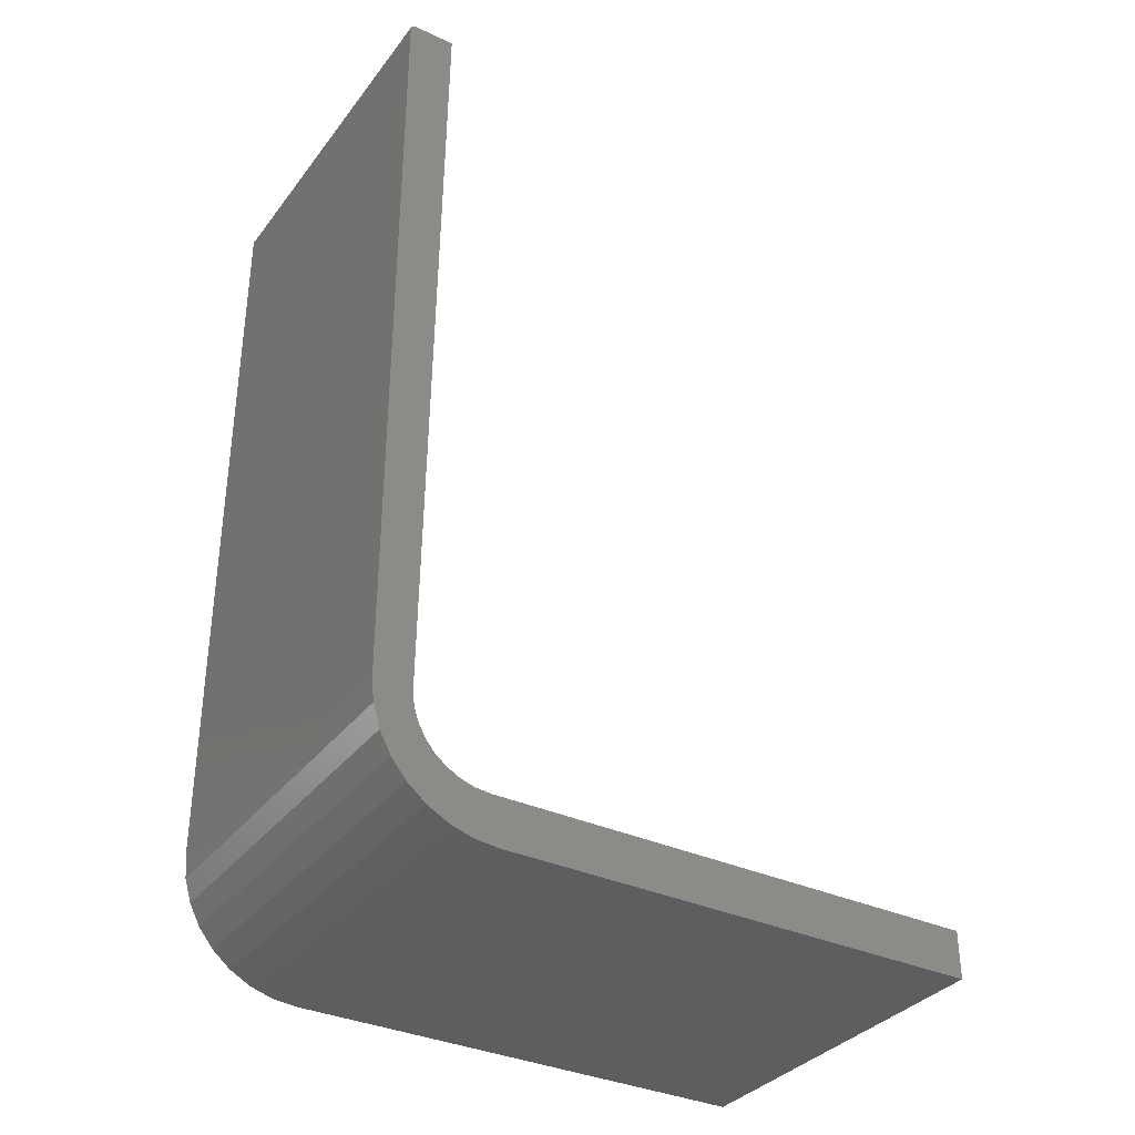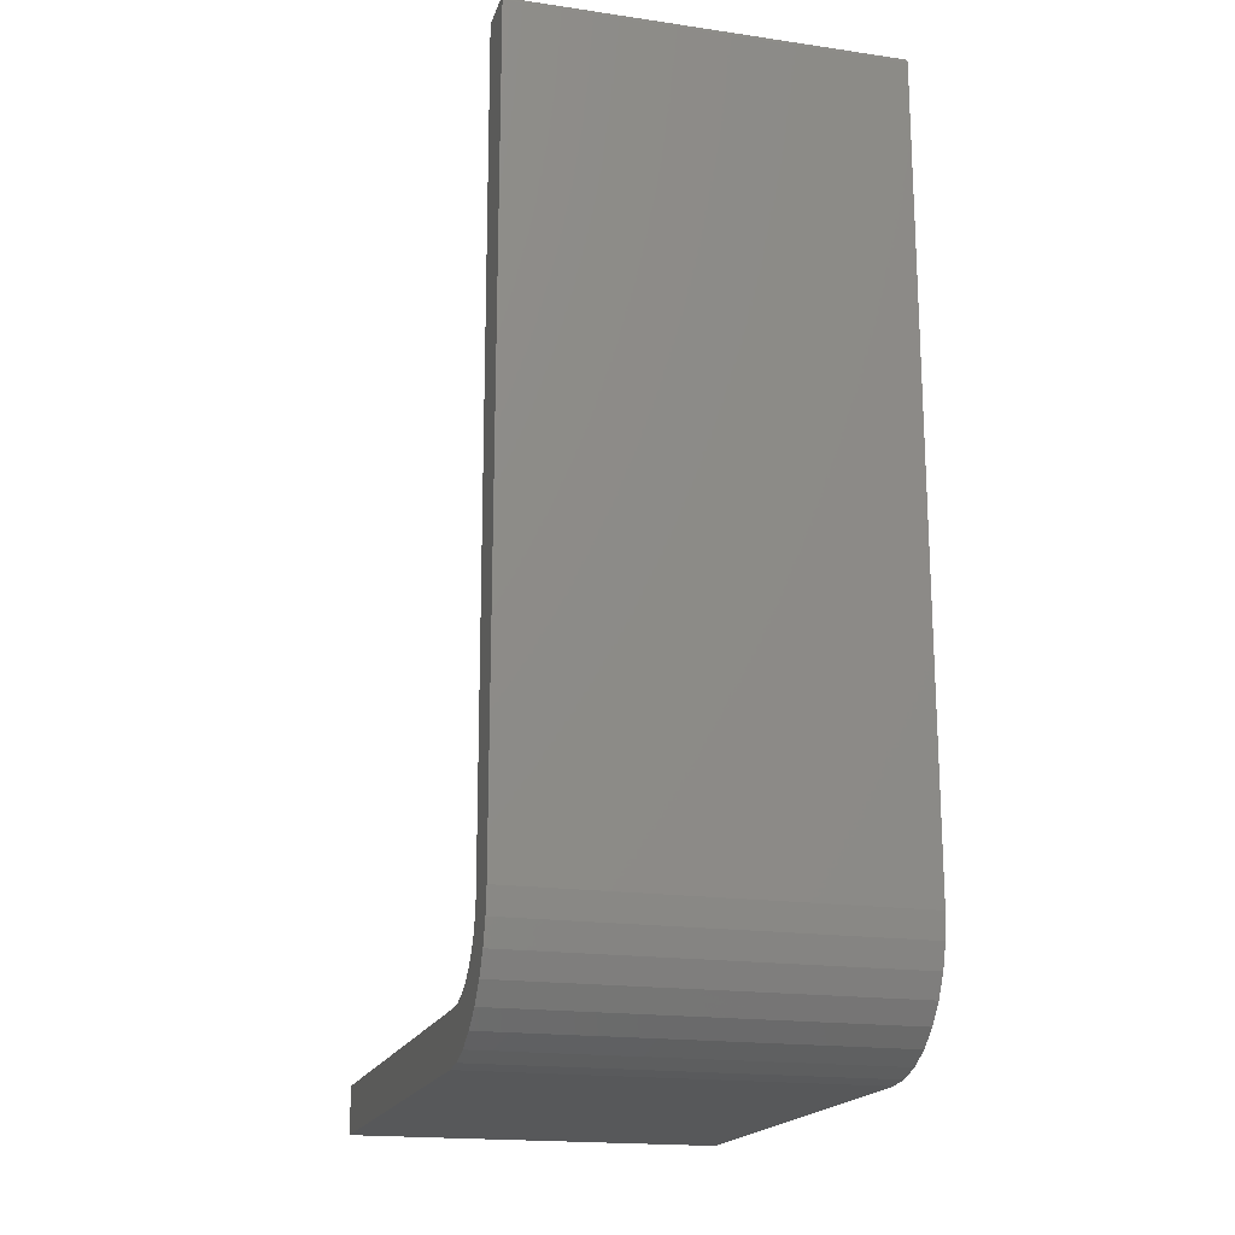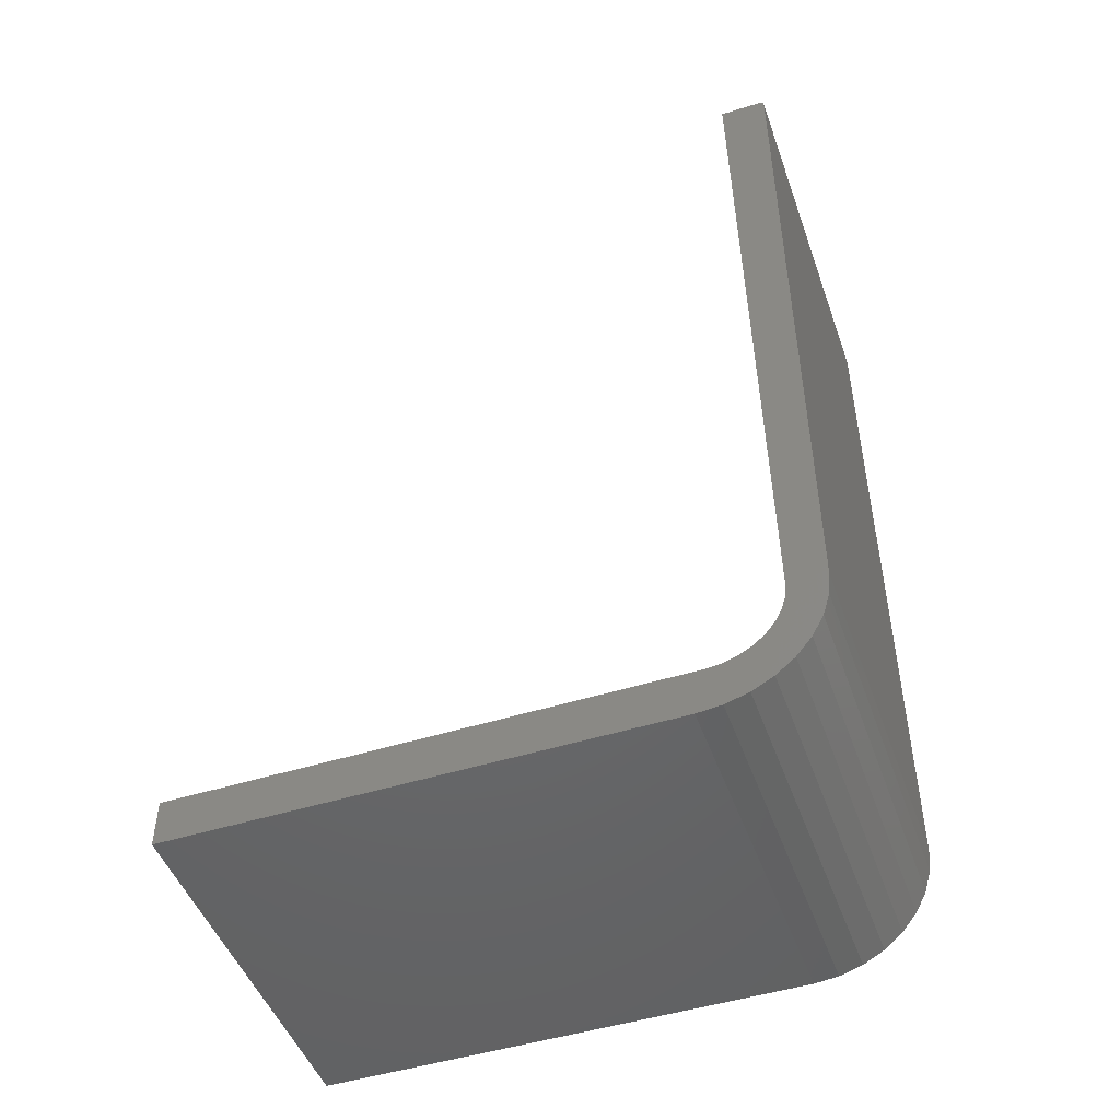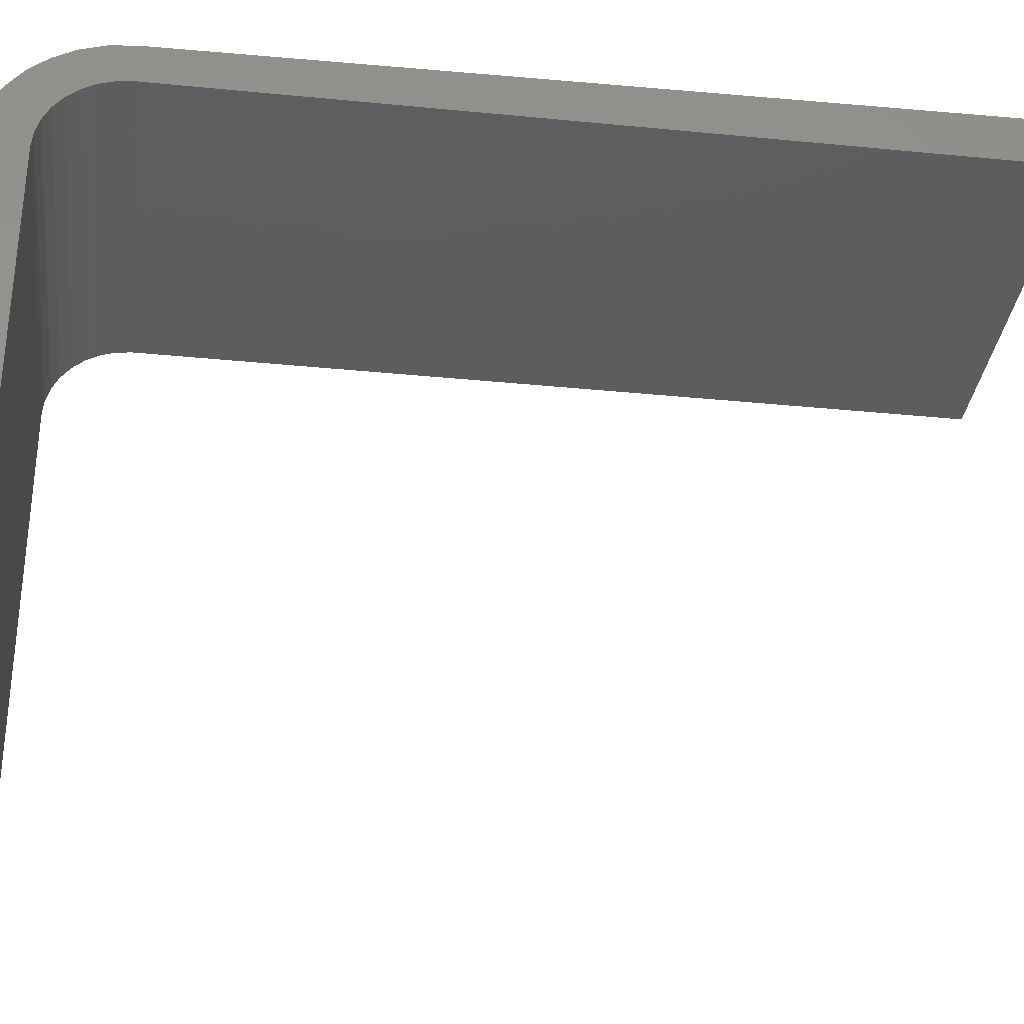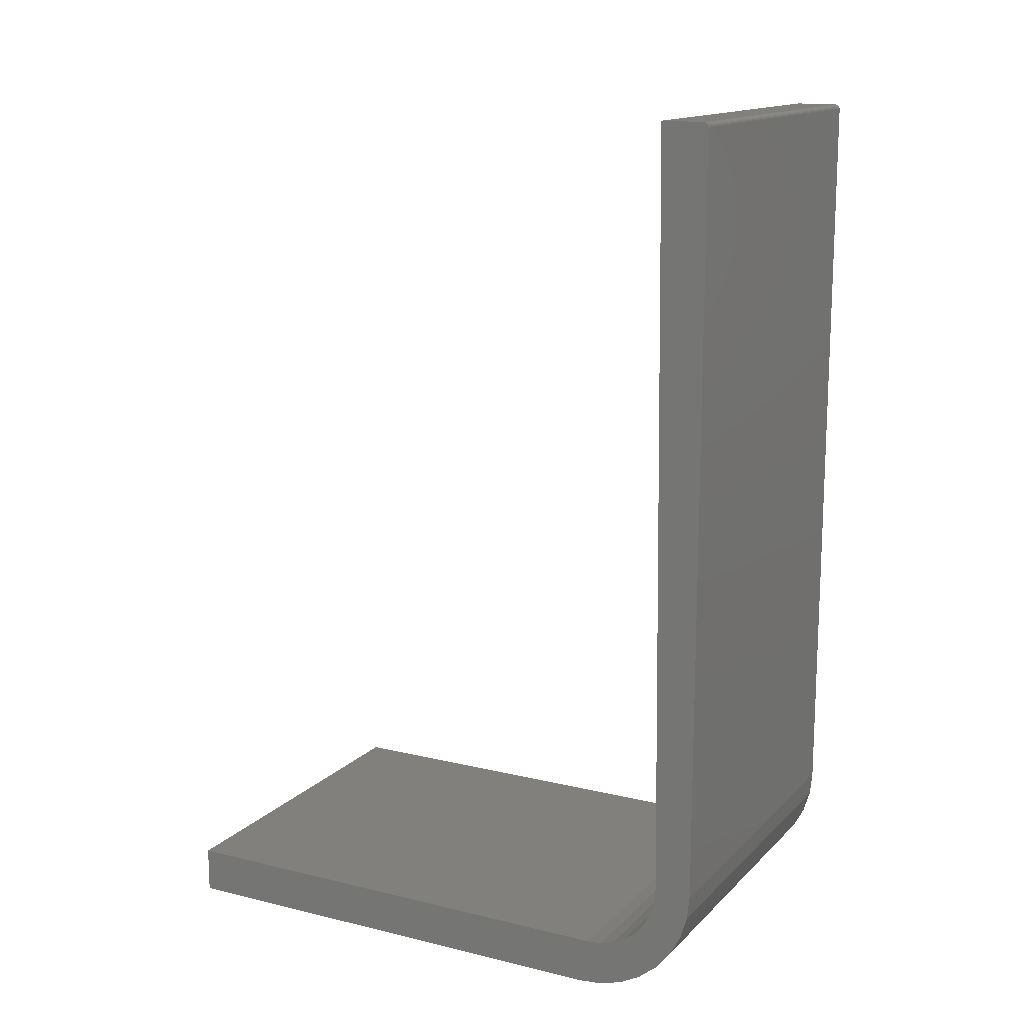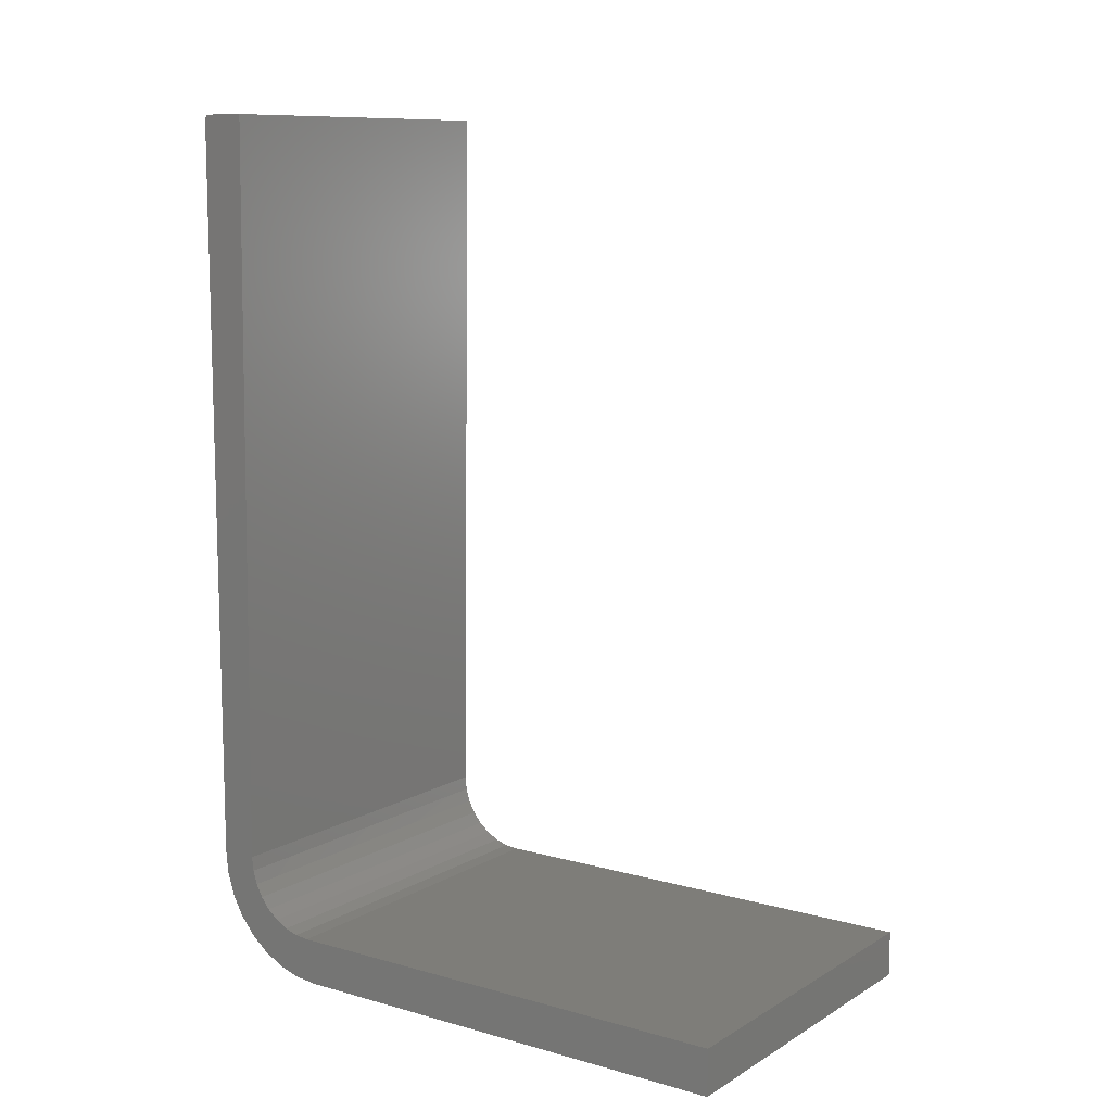
<metadata>
{"format":"stl","ext":"stl","renderer":"f3d","projection":"perspective","resolution":1024,"background":"white","views":[{"elev":-34.6,"azim":58.1,"up":"+Y"},{"elev":-18.5,"azim":-15.5,"up":"+Y"},{"elev":-48.3,"azim":-70.7,"up":"+Y"},{"elev":-32.4,"azim":83.0,"up":"+Z"},{"elev":14.5,"azim":-62.2,"up":"+Y"},{"elev":10.3,"azim":125.2,"up":"+Y"}]}
</metadata>
<code>
# stl→obj: 60 verts, 116 faces
v 0.5703 -0.5699 0.3321
v 0.5703 -0.5933 0.3036
v 0.5703 -0.5012 0.3098
v 0.5703 -0.4812 0.3205
v 0.5703 -0.4594 0.3271
v 0.5703 -0.4368 0.3294
v 0.5703 -0.5414 0.3555
v 0.5703 -0.4735 0.3836
v 0.5703 -0.5088 0.3729
v 0.5703 0.75 0.3794
v 0.5703 0.7498 0.381
v 0.5703 0.7494 0.3824
v 0.5703 0.7487 0.3838
v 0.5703 0.7477 0.385
v 0.5703 0.7465 0.3859
v 0.5703 0.7452 0.3867
v 0.5703 0.7437 0.3871
v 0.5703 0.7422 0.3873
v 0.5703 -0.4368 0.3873
v 0.5703 -0.6214 0.2358
v 0.5703 -0.5438 0.2579
v 0.5703 -0.6107 0.2711
v 0.5703 -0.5331 0.2779
v 0.5703 -0.5187 0.2954
v 0.5703 -0.625 -0.5391
v 0.5703 -0.5526 -0.5391
v 0.5703 -0.625 0.1991
v 0.5703 -0.5526 0.2136
v 0.5703 -0.5504 0.2362
v 0.5703 0.75 0.3149
v -7.028e-17 -0.5699 0.3321
v -7.288e-17 -0.5414 0.3555
v -1.239e-16 -0.4368 0.3294
v -1.236e-16 -0.4594 0.3271
v -1.229e-16 -0.4812 0.3205
v -1.217e-16 -0.5012 0.3098
v -6.712e-17 -0.5933 0.3036
v -7.6e-17 -0.4735 0.3836
v -1.028e-16 -0.4368 0.3873
v -1.028e-16 0.7422 0.3873
v -1.028e-16 0.7437 0.3871
v -1.028e-16 0.7452 0.3867
v -1.027e-16 0.7465 0.3859
v -1.026e-16 0.7477 0.385
v -1.025e-16 0.7487 0.3838
v -1.023e-16 0.7494 0.3824
v -1.021e-16 0.7498 0.381
v -1.02e-16 0.75 0.3794
v -7.481e-17 -0.5088 0.3729
v -1.201e-16 -0.5187 0.2954
v -1.182e-16 -0.5331 0.2779
v -6.351e-17 -0.6107 0.2711
v -1.159e-16 -0.5438 0.2579
v -5.959e-17 -0.6214 0.2358
v -1.135e-16 -0.5504 0.2362
v -8.356e-17 -0.5526 0.2136
v -5.551e-17 -0.625 0.1991
v 4.92e-34 -0.5526 -0.5391
v 0 -0.625 -0.5391
v -9.481e-17 0.75 0.3149
f 1 2 3
f 1 3 4
f 1 4 5
f 1 5 6
f 1 6 7
f 8 9 10
f 8 10 11
f 8 11 12
f 8 12 13
f 8 13 14
f 8 14 15
f 8 15 16
f 8 16 17
f 8 17 18
f 8 18 19
f 20 21 22
f 22 21 23
f 22 23 2
f 2 23 24
f 2 24 3
f 25 26 27
f 27 26 28
f 27 28 20
f 20 28 29
f 20 29 21
f 10 9 30
f 30 9 7
f 30 7 6
f 31 32 33
f 31 33 34
f 31 34 35
f 31 35 36
f 31 36 37
f 38 39 40
f 38 40 41
f 38 41 42
f 38 42 43
f 38 43 44
f 38 44 45
f 38 45 46
f 38 46 47
f 38 47 48
f 38 48 49
f 36 50 37
f 37 50 51
f 37 51 52
f 52 51 53
f 52 53 54
f 53 55 54
f 54 55 56
f 54 56 57
f 57 56 58
f 57 58 59
f 33 32 60
f 60 32 49
f 60 49 48
f 18 40 19
f 19 40 39
f 60 48 30
f 30 48 10
f 40 18 41
f 41 18 17
f 41 17 42
f 42 17 16
f 42 16 43
f 43 16 15
f 43 15 44
f 44 15 14
f 44 14 45
f 45 14 13
f 45 13 46
f 46 13 12
f 46 12 47
f 47 12 11
f 47 11 48
f 48 11 10
f 27 57 25
f 25 57 59
f 57 27 54
f 54 27 20
f 54 20 52
f 52 20 22
f 52 22 37
f 37 22 2
f 37 2 31
f 31 2 1
f 31 1 32
f 32 1 7
f 32 7 49
f 49 7 9
f 49 9 38
f 38 9 8
f 38 8 39
f 39 8 19
f 6 33 30
f 30 33 60
f 50 23 51
f 51 23 21
f 51 21 53
f 53 21 29
f 53 29 55
f 55 29 28
f 55 28 56
f 23 50 24
f 24 50 36
f 24 36 3
f 3 36 35
f 3 35 4
f 4 35 34
f 4 34 5
f 5 34 33
f 5 33 6
f 26 58 28
f 28 58 56
f 59 58 25
f 25 58 26

</code>
